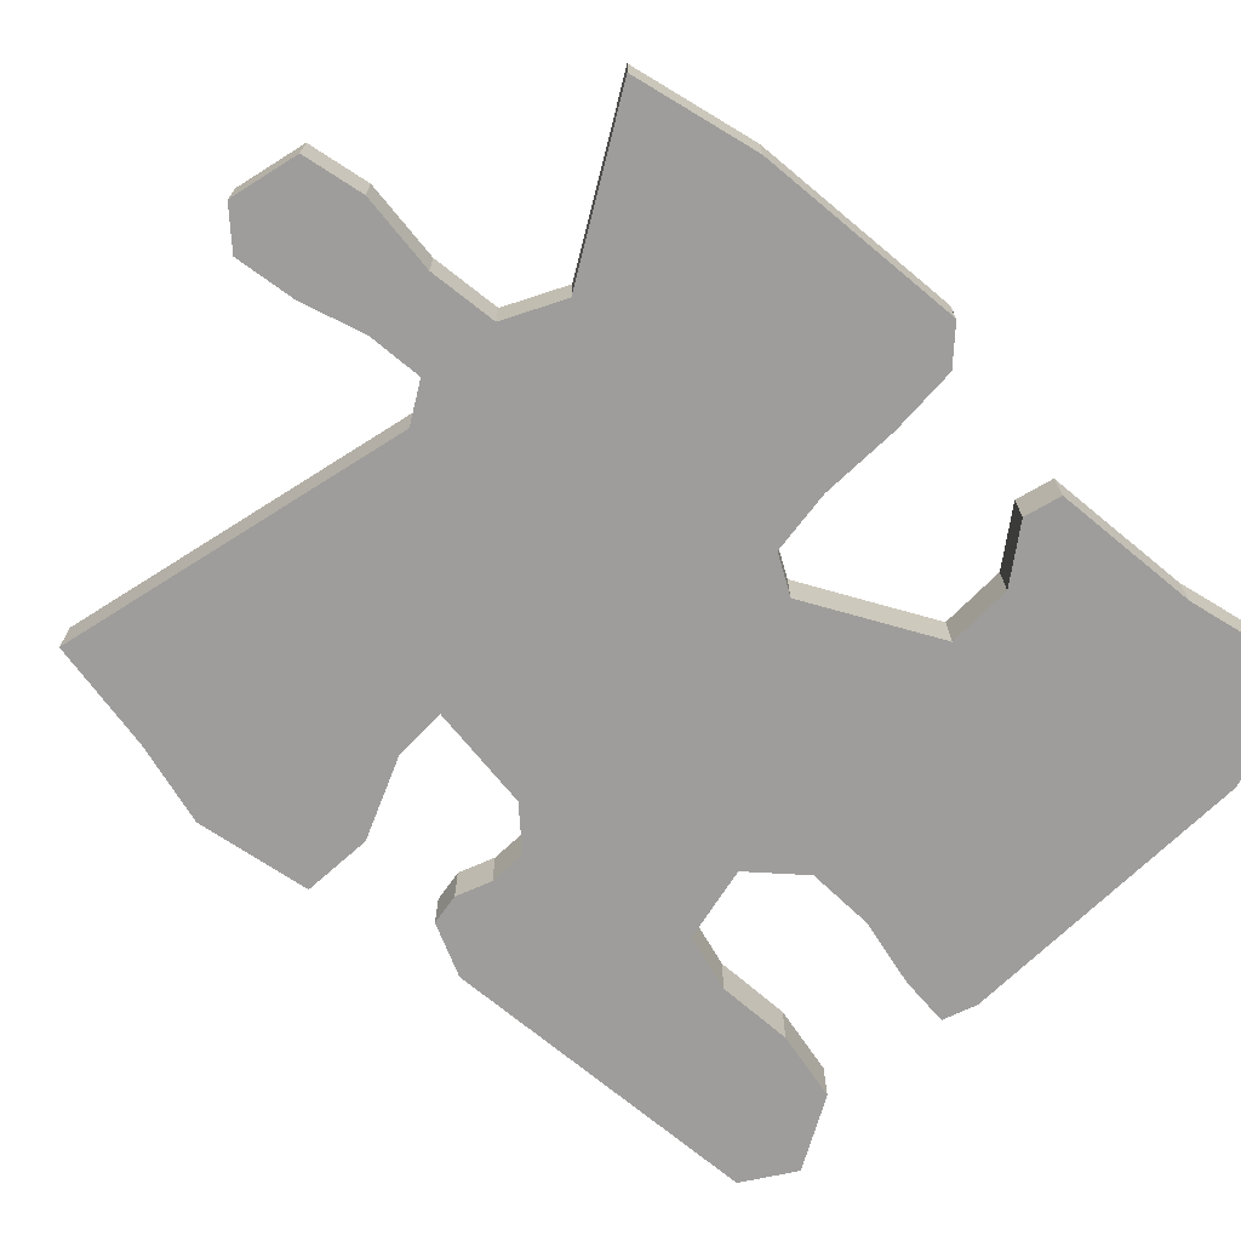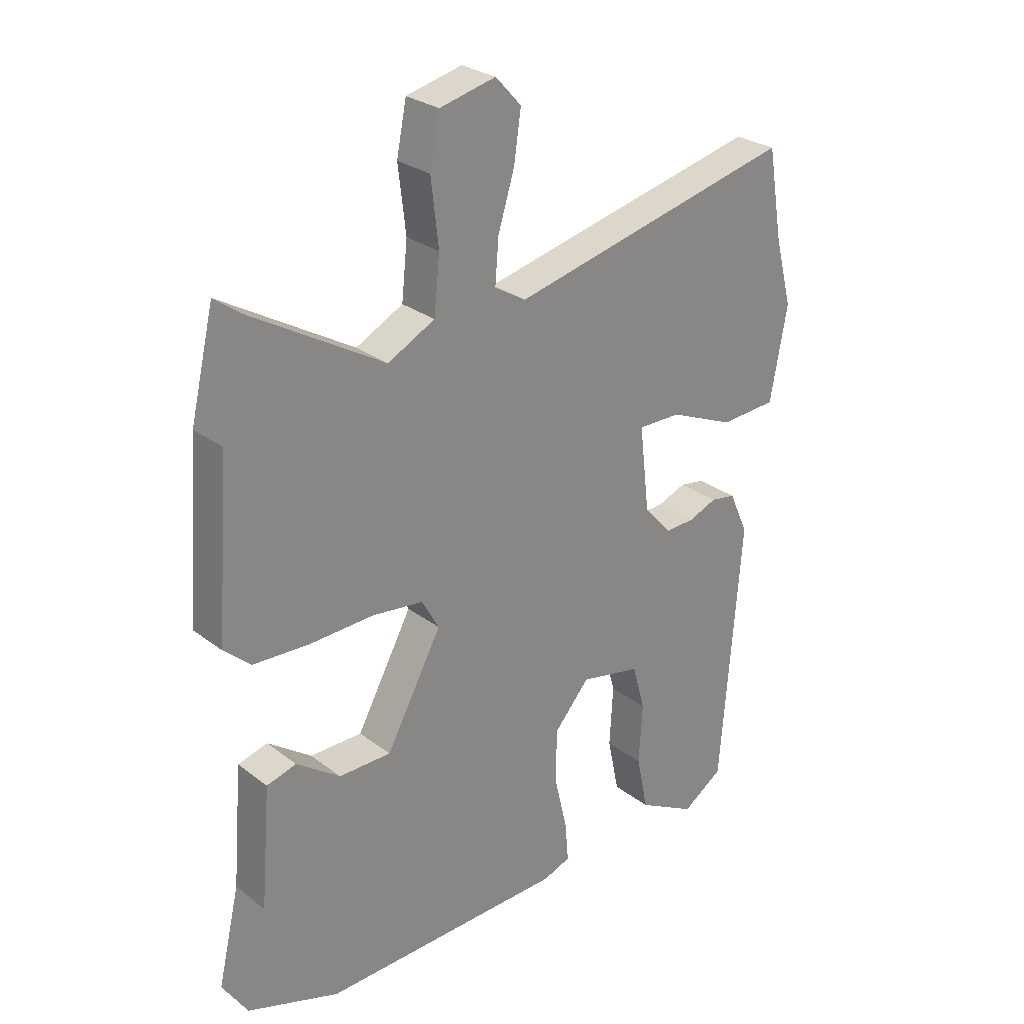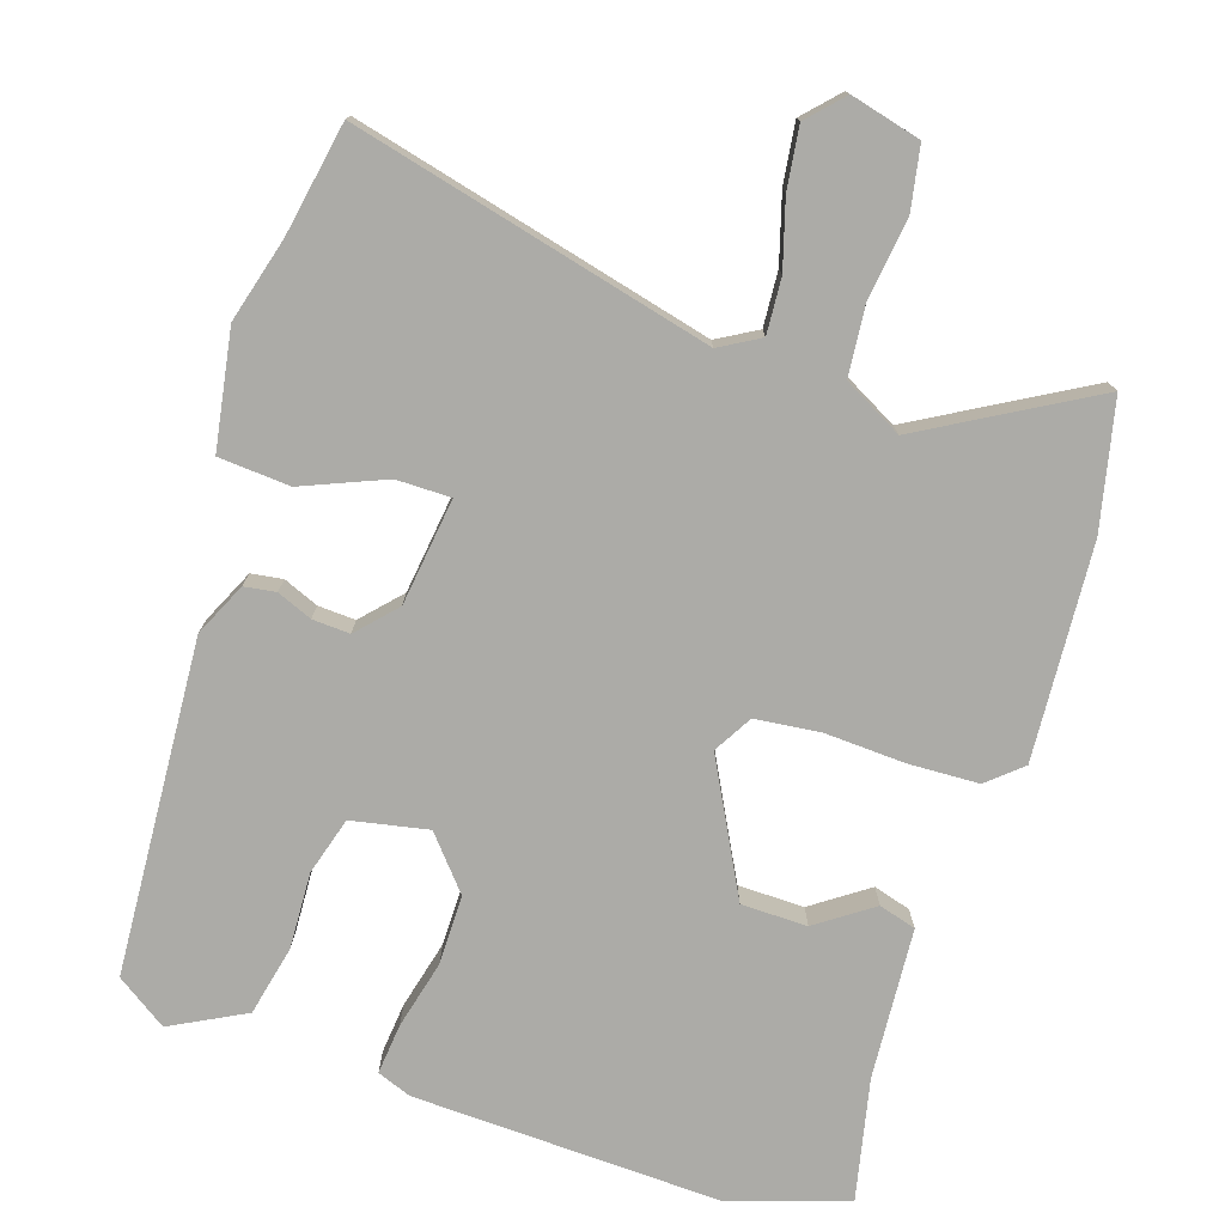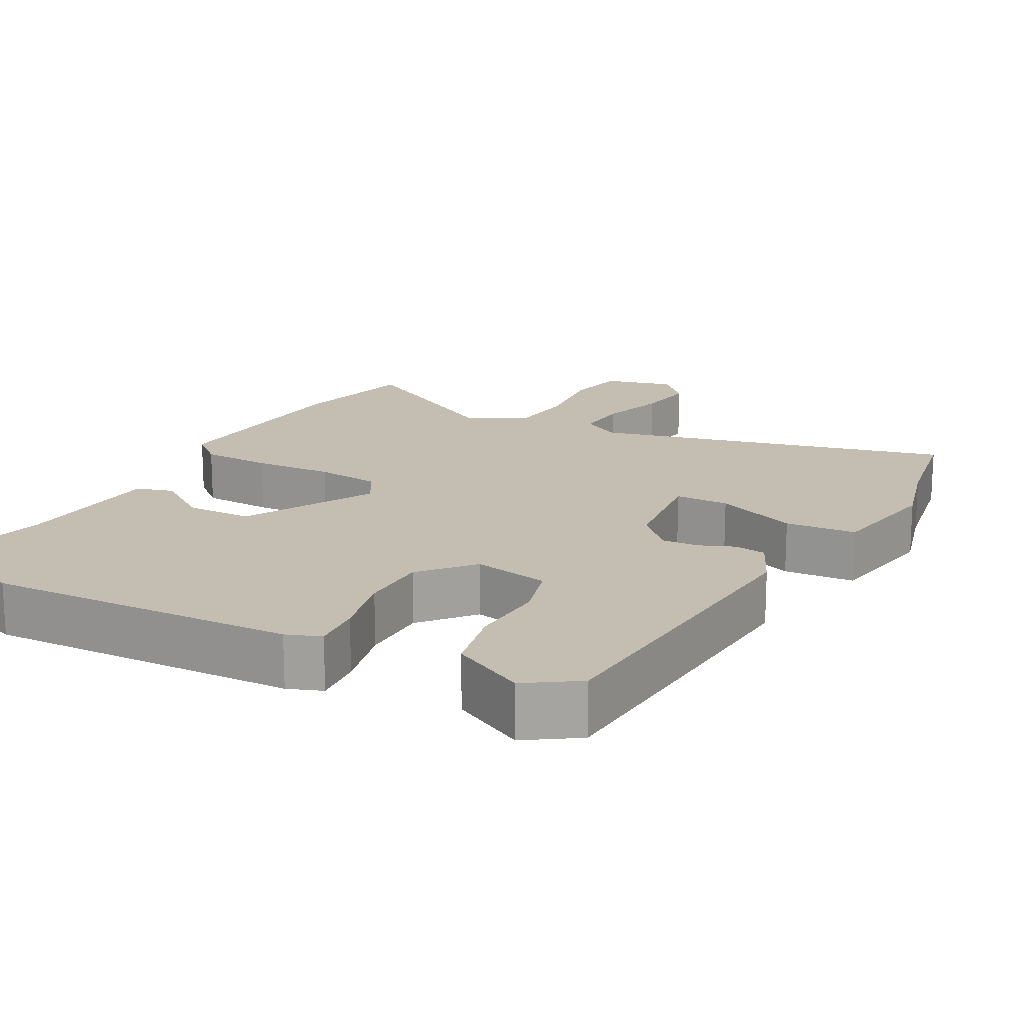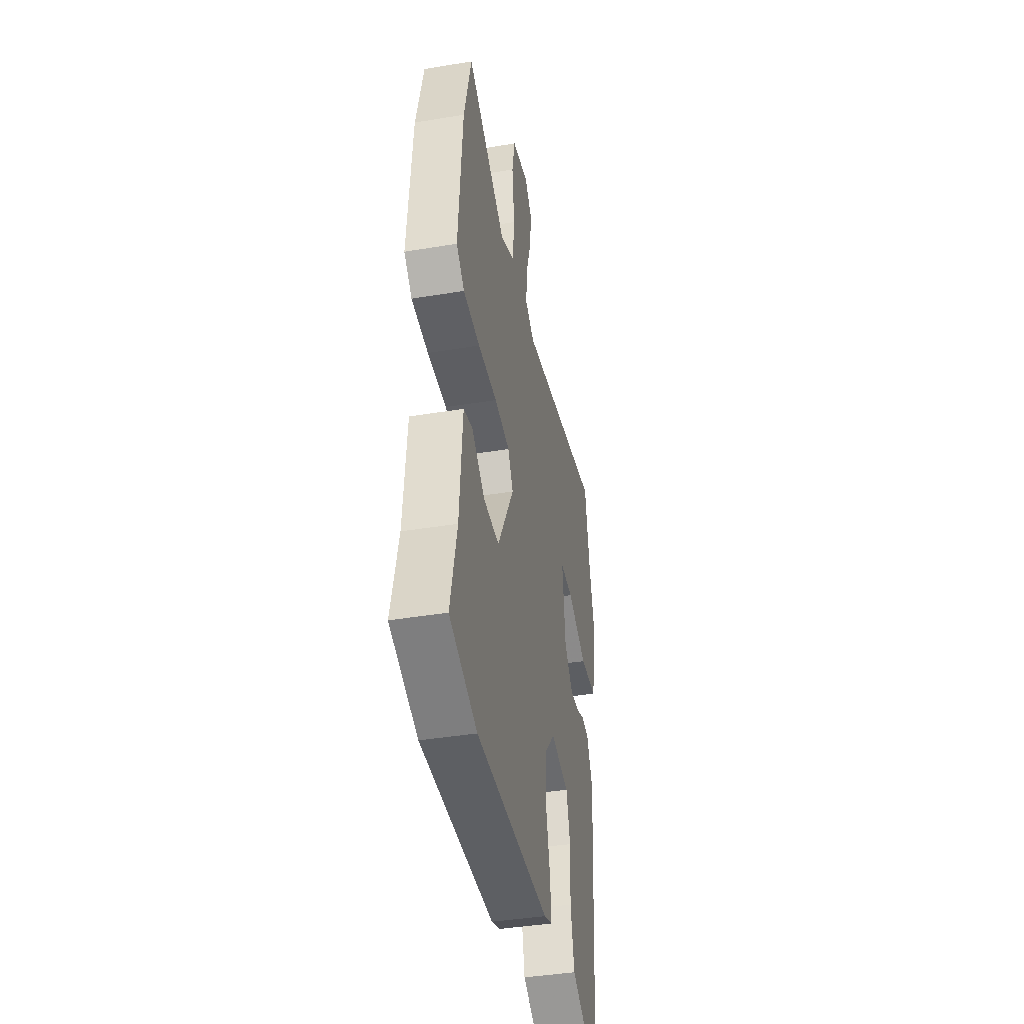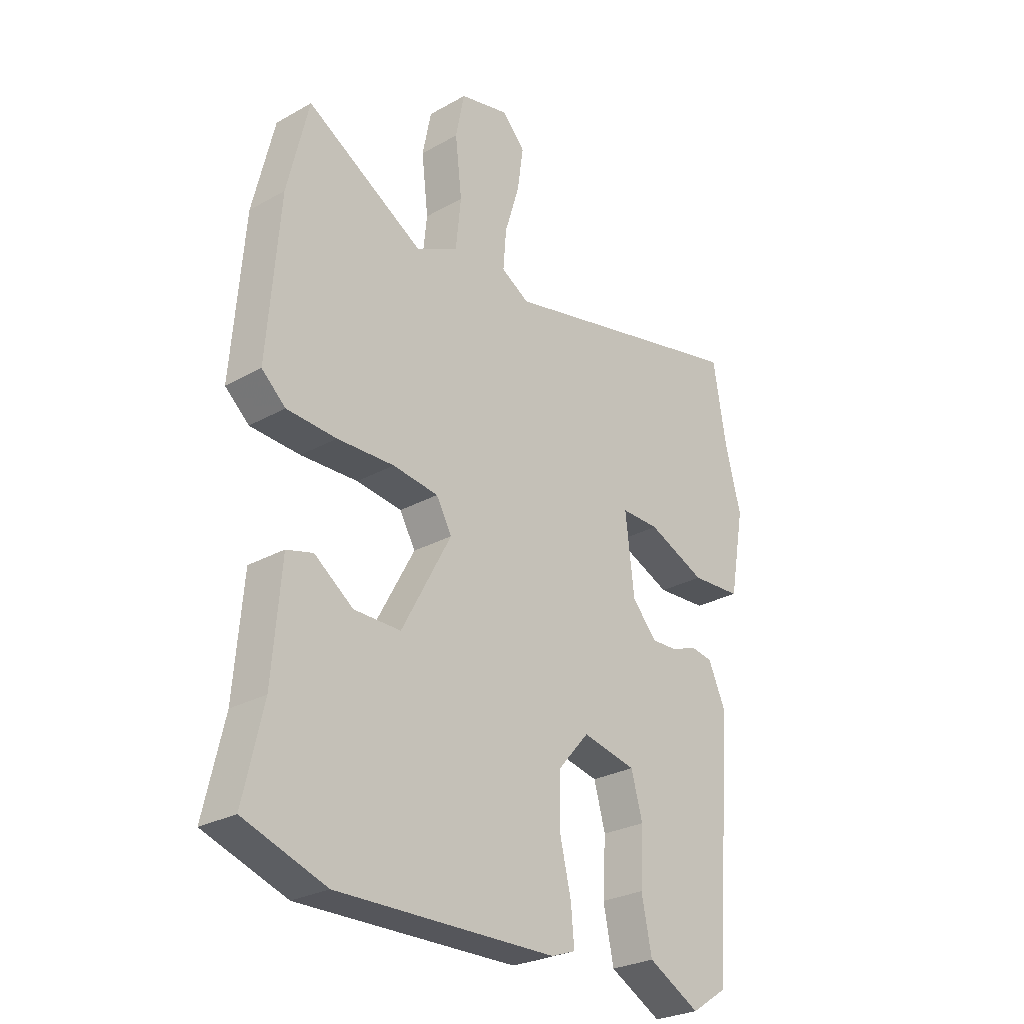
<metadata>
{"format":"obj","ext":"obj","renderer":"f3d","projection":"perspective","resolution":1024,"background":"white","views":[{"elev":-70.5,"azim":45.6,"up":"+Y"},{"elev":27.5,"azim":139.2,"up":"+Z"},{"elev":-76.3,"azim":-18.8,"up":"+Y"},{"elev":17.2,"azim":-152.1,"up":"+Y"},{"elev":-41.5,"azim":101.3,"up":"+Z"},{"elev":-27.2,"azim":130.9,"up":"+Z"}]}
</metadata>
<code>
v 0.539 0.07 -0.487
v 0.381 0.07 -0.541
v -0.041 0.07 -0.532
v -0.088 0.07 -0.515
v -0.082 0.07 -0.446
v -0.06 0.07 -0.352
v -0.061 0.07 -0.258
v -0.122 0.07 -0.188
v -0.226 0.07 -0.21
v -0.248 0.07 -0.289
v -0.242 0.07 -0.393
v -0.262 0.07 -0.489
v -0.362 0.07 -0.543
v -0.432 0.07 -0.497
v -0.467 0.07 -0.042
v -0.434 0.07 0.031
v -0.391 0.07 0.038
v -0.343 0.07 0.019
v -0.292 0.07 0.017
v -0.244 0.07 0.07
v -0.227 0.07 0.216
v -0.301 0.07 0.215
v -0.413 0.07 0.167
v -0.51 0.07 0.173
v -0.539 0.07 0.332
v -0.509 0.07 0.447
v -0.483 0.07 0.6
v 0.008 0.07 0.486
v 0.062 0.07 0.518
v 0.056 0.07 0.593
v 0.028 0.07 0.684
v 0.016 0.07 0.767
v 0.06 0.07 0.815
v 0.156 0.07 0.792
v 0.173 0.07 0.707
v 0.16 0.07 0.596
v 0.17 0.07 0.501
v 0.251 0.07 0.459
v 0.478 0.07 0.592
v 0.519 0.07 0.419
v 0.542 0.07 0.126
v 0.496 0.07 0.085
v 0.4 0.07 0.08
v 0.29 0.07 0.084
v 0.202 0.07 0.073
v 0.172 0.07 0.02
v 0.268 0.07 -0.157
v 0.358 0.07 -0.157
v 0.433 0.07 -0.103
v 0.484 0.07 -0.117
v 0.501 0.07 -0.322
v 0.539 0 -0.487
v 0.381 0 -0.541
v -0.041 0 -0.532
v -0.088 0 -0.515
v -0.082 0 -0.446
v -0.06 0 -0.352
v -0.061 0 -0.258
v -0.122 0 -0.188
v -0.226 0 -0.21
v -0.248 0 -0.289
v -0.242 0 -0.393
v -0.262 0 -0.489
v -0.362 0 -0.543
v -0.432 0 -0.497
v -0.467 0 -0.042
v -0.434 0 0.031
v -0.391 0 0.038
v -0.343 0 0.019
v -0.292 0 0.017
v -0.244 0 0.07
v -0.227 0 0.216
v -0.301 0 0.215
v -0.413 0 0.167
v -0.51 0 0.173
v -0.539 0 0.332
v -0.509 0 0.447
v -0.483 0 0.6
v 0.008 0 0.486
v 0.062 0 0.518
v 0.056 0 0.593
v 0.028 0 0.684
v 0.016 0 0.767
v 0.06 0 0.815
v 0.156 0 0.792
v 0.173 0 0.707
v 0.16 0 0.596
v 0.17 0 0.501
v 0.251 0 0.459
v 0.478 0 0.592
v 0.519 0 0.419
v 0.542 0 0.126
v 0.496 0 0.085
v 0.4 0 0.08
v 0.29 0 0.084
v 0.202 0 0.073
v 0.172 0 0.02
v 0.268 0 -0.157
v 0.358 0 -0.157
v 0.433 0 -0.103
v 0.484 0 -0.117
v 0.501 0 -0.322
f 48 49 50 51
f 4 5 6
f 3 4 6
f 2 3 6
f 1 2 6
f 51 1 6
f 48 51 6
f 47 48 6
f 46 47 6 7
f 45 46 7 8
f 42 43 44
f 41 42 44
f 40 41 44
f 39 40 44
f 38 39 44
f 37 38 44 45
f 45 8 9
f 37 45 9
f 36 37 9
f 34 35 36
f 33 34 36
f 32 33 36
f 31 32 36
f 30 31 36
f 29 30 36
f 26 27 28
f 25 26 28
f 24 25 28
f 23 24 28
f 22 23 28
f 21 22 28 29
f 29 36 9
f 21 29 9
f 20 21 9
f 16 17 18
f 15 16 18
f 14 15 18
f 13 14 18
f 12 13 18
f 11 12 18
f 10 11 18
f 10 18 19
f 9 10 19 20
f 102 101 100 99
f 57 56 55
f 57 55 54
f 57 54 53
f 57 53 52
f 57 52 102
f 57 102 99
f 57 99 98
f 58 57 98 97
f 59 58 97 96
f 95 94 93
f 95 93 92
f 95 92 91
f 95 91 90
f 95 90 89
f 96 95 89 88
f 60 59 96
f 60 96 88
f 60 88 87
f 87 86 85
f 87 85 84
f 87 84 83
f 87 83 82
f 87 82 81
f 87 81 80
f 79 78 77
f 79 77 76
f 79 76 75
f 79 75 74
f 79 74 73
f 80 79 73 72
f 60 87 80
f 60 80 72
f 60 72 71
f 69 68 67
f 69 67 66
f 69 66 65
f 69 65 64
f 69 64 63
f 69 63 62
f 69 62 61
f 70 69 61
f 71 70 61 60
f 1 52 53 2
f 2 53 54 3
f 3 54 55 4
f 4 55 56 5
f 5 56 57 6
f 6 57 58 7
f 7 58 59 8
f 8 59 60 9
f 9 60 61 10
f 10 61 62 11
f 11 62 63 12
f 12 63 64 13
f 13 64 65 14
f 14 65 66 15
f 15 66 67 16
f 16 67 68 17
f 17 68 69 18
f 18 69 70 19
f 19 70 71 20
f 20 71 72 21
f 21 72 73 22
f 22 73 74 23
f 23 74 75 24
f 24 75 76 25
f 25 76 77 26
f 26 77 78 27
f 27 78 79 28
f 28 79 80 29
f 29 80 81 30
f 30 81 82 31
f 31 82 83 32
f 32 83 84 33
f 33 84 85 34
f 34 85 86 35
f 35 86 87 36
f 36 87 88 37
f 37 88 89 38
f 38 89 90 39
f 39 90 91 40
f 40 91 92 41
f 41 92 93 42
f 42 93 94 43
f 43 94 95 44
f 44 95 96 45
f 45 96 97 46
f 46 97 98 47
f 47 98 99 48
f 48 99 100 49
f 49 100 101 50
f 50 101 102 51
f 51 102 52 1

</code>
